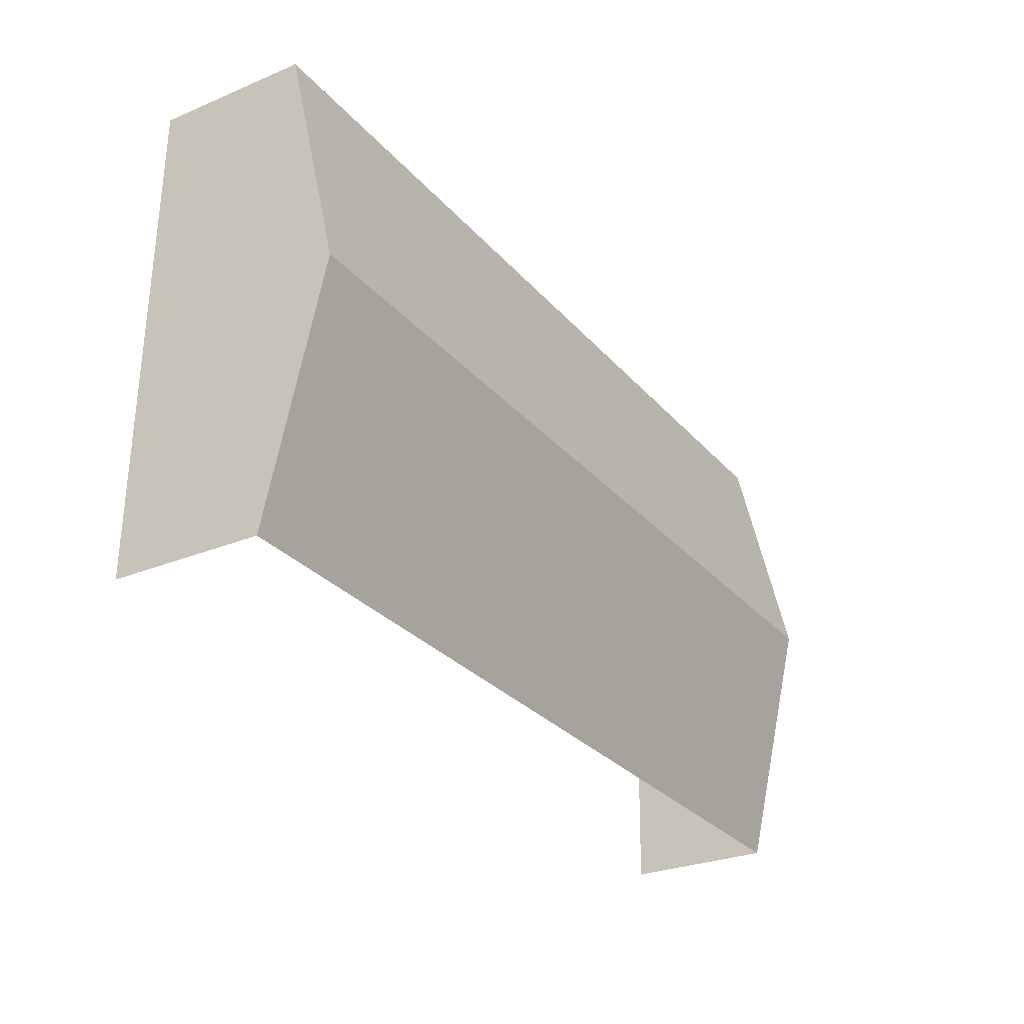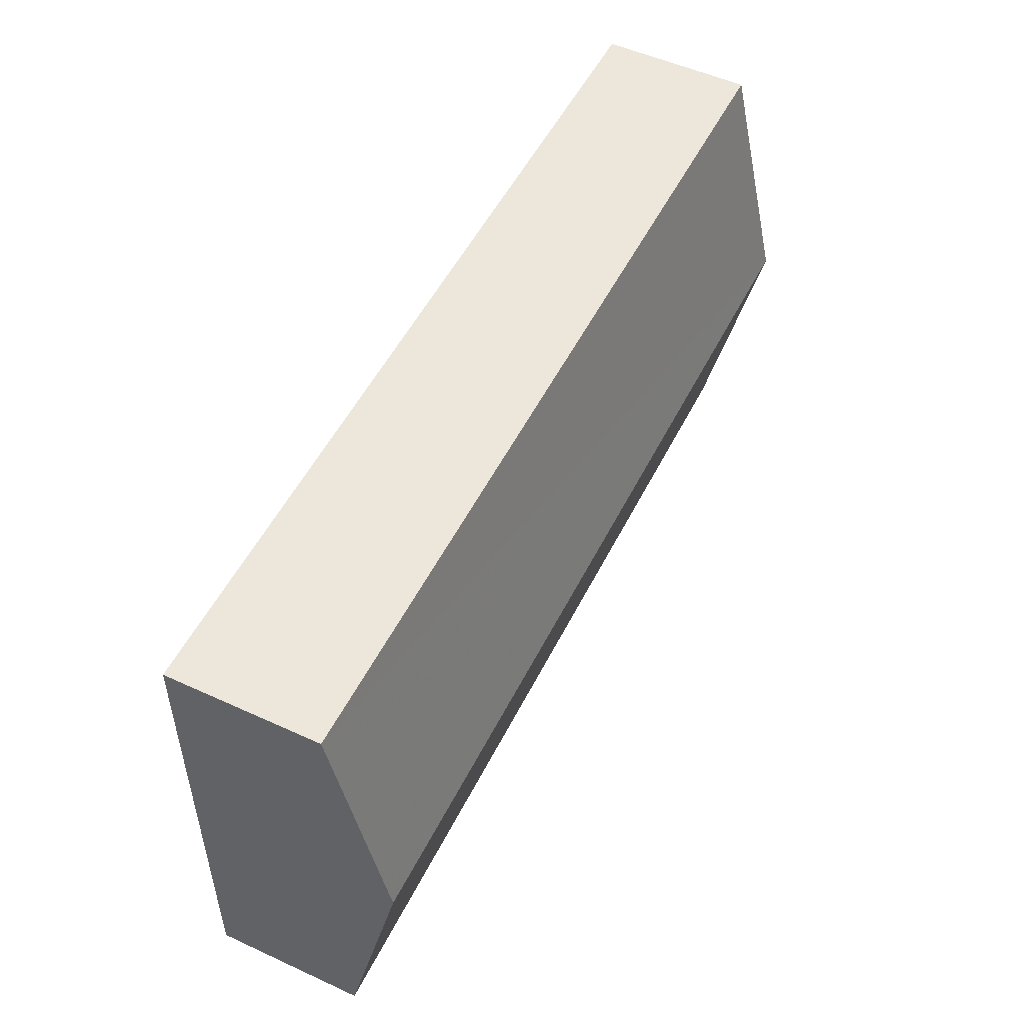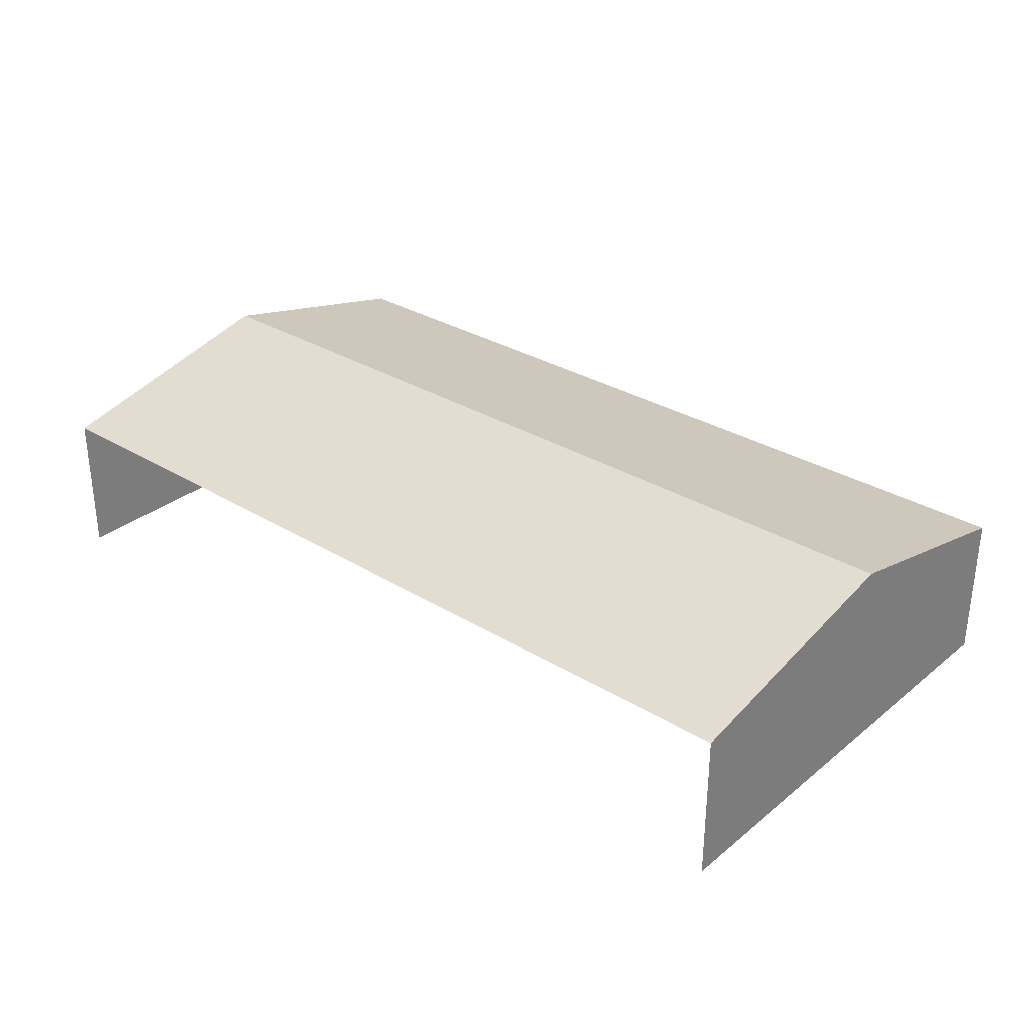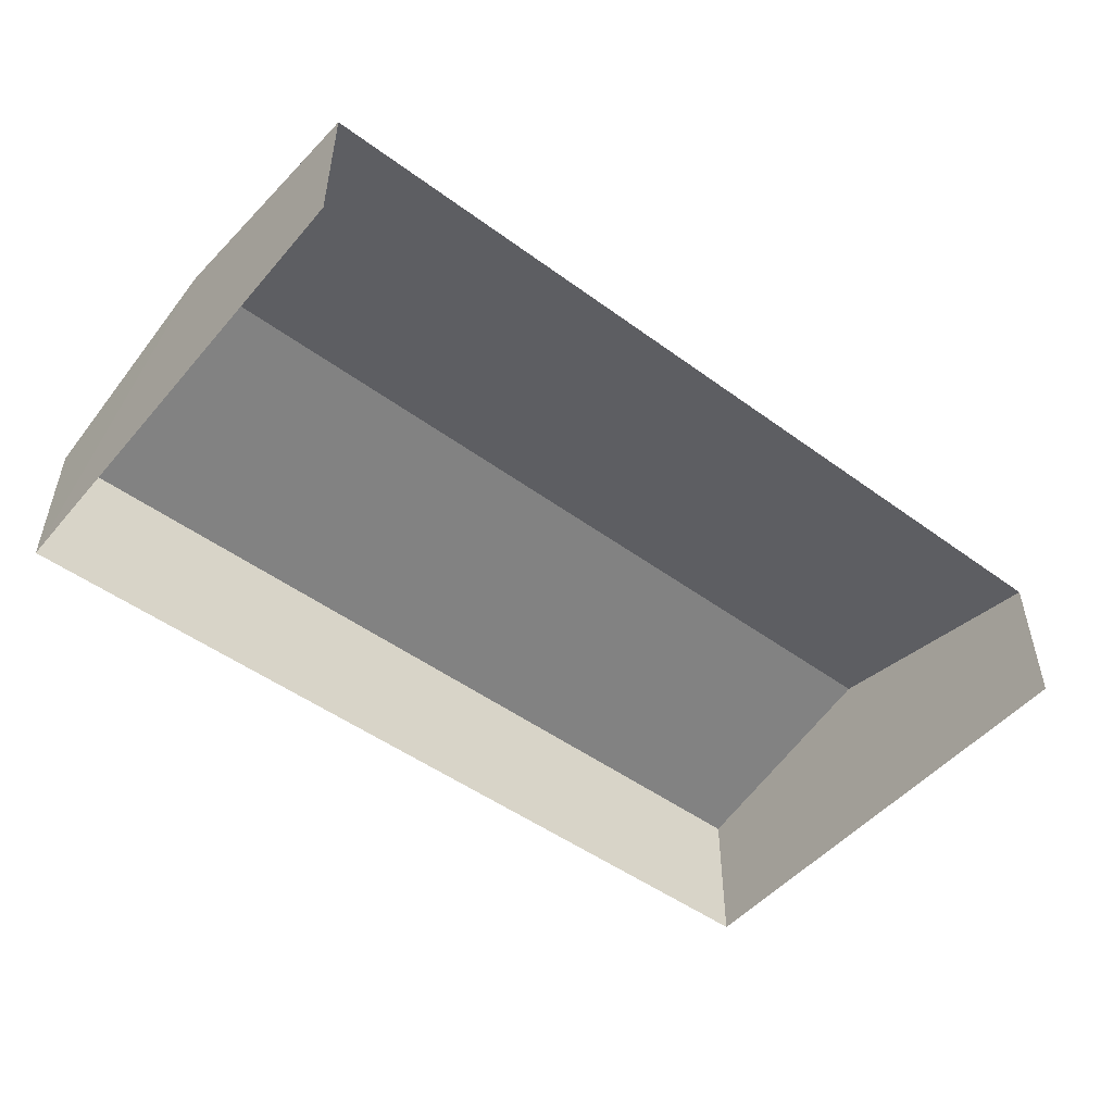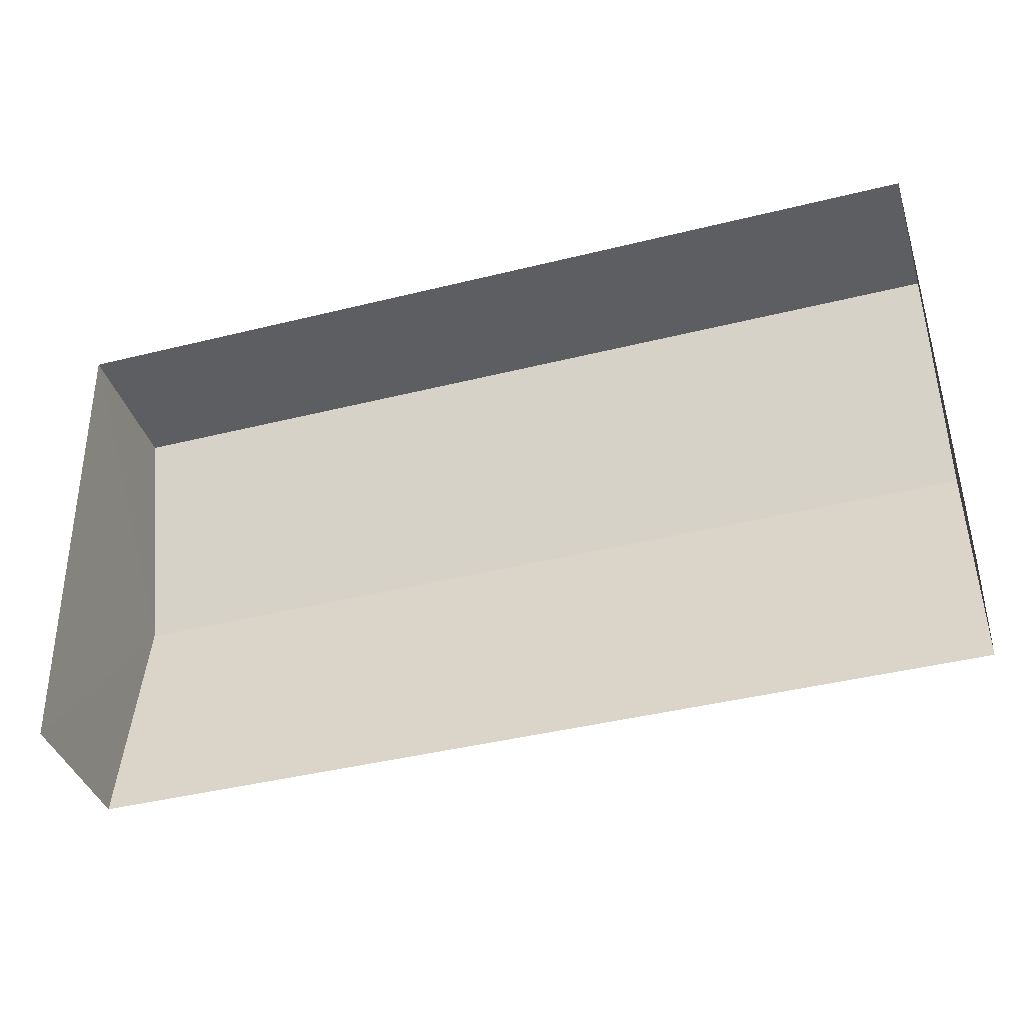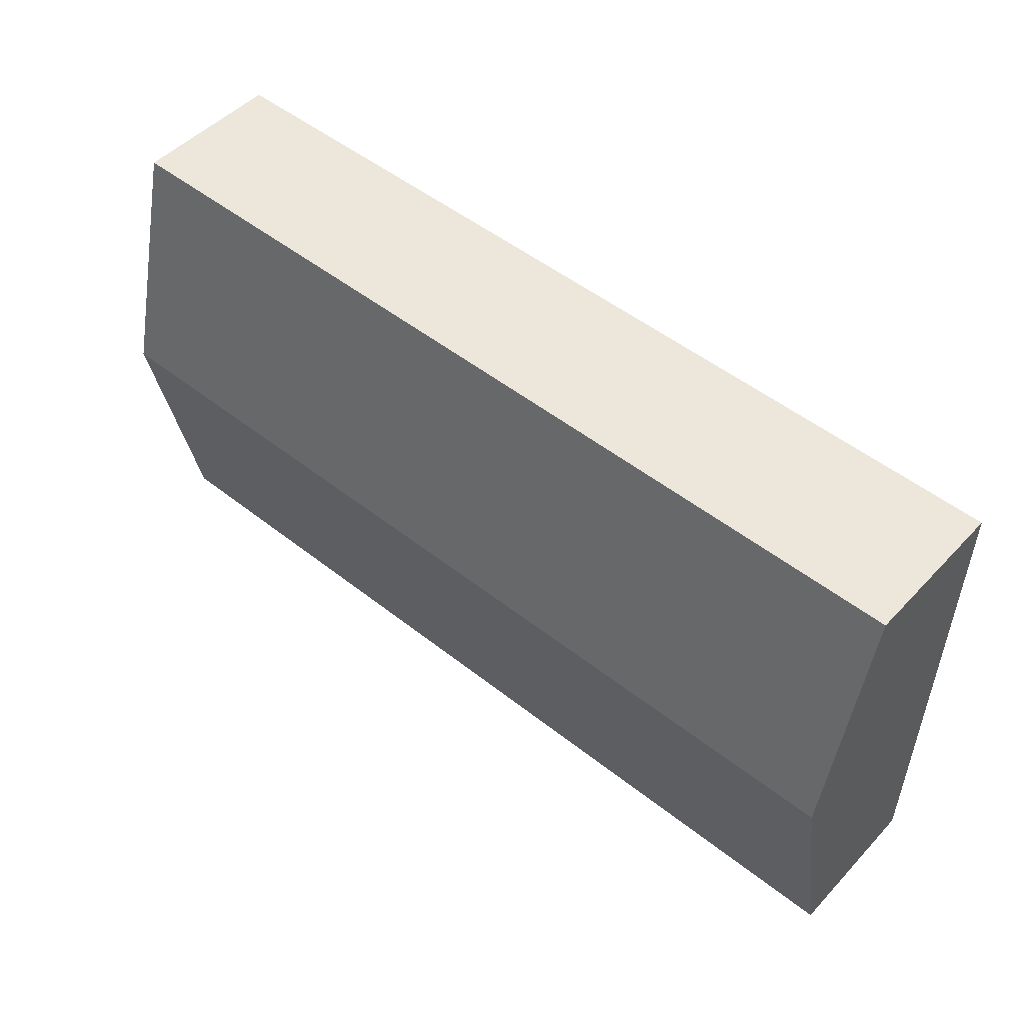
<metadata>
{"format":"obj","ext":"obj","renderer":"f3d","projection":"perspective","resolution":1024,"background":"white","views":[{"elev":-27.8,"azim":-57.6,"up":"+Y"},{"elev":53.4,"azim":-63.8,"up":"+Y"},{"elev":30.8,"azim":40.2,"up":"+Z"},{"elev":-49.9,"azim":-39.9,"up":"+Z"},{"elev":-38.7,"azim":-163.5,"up":"+Y"},{"elev":48.8,"azim":40.9,"up":"+Y"}]}
</metadata>
<code>
v -2.255e+05 -1.268e+05 15.78
v -2.254e+05 -1.268e+05 15.78
v -2.255e+05 -1.268e+05 15.78
v -2.254e+05 -1.268e+05 15.78
v -2.255e+05 -1.268e+05 19.9
v -2.254e+05 -1.268e+05 18.79
v -2.254e+05 -1.268e+05 19.9
v -2.255e+05 -1.268e+05 18.79
v -2.255e+05 -1.268e+05 18.79
v -2.254e+05 -1.268e+05 18.79
f 1 2 3
f 1 4 2
f 6 3 2
f 6 8 3
f 5 6 7
f 5 8 6
f 7 9 5
f 7 10 9
f 9 1 5
f 1 3 5
f 3 8 5
f 6 2 7
f 2 4 7
f 4 10 7
f 10 4 1
f 9 10 1

</code>
